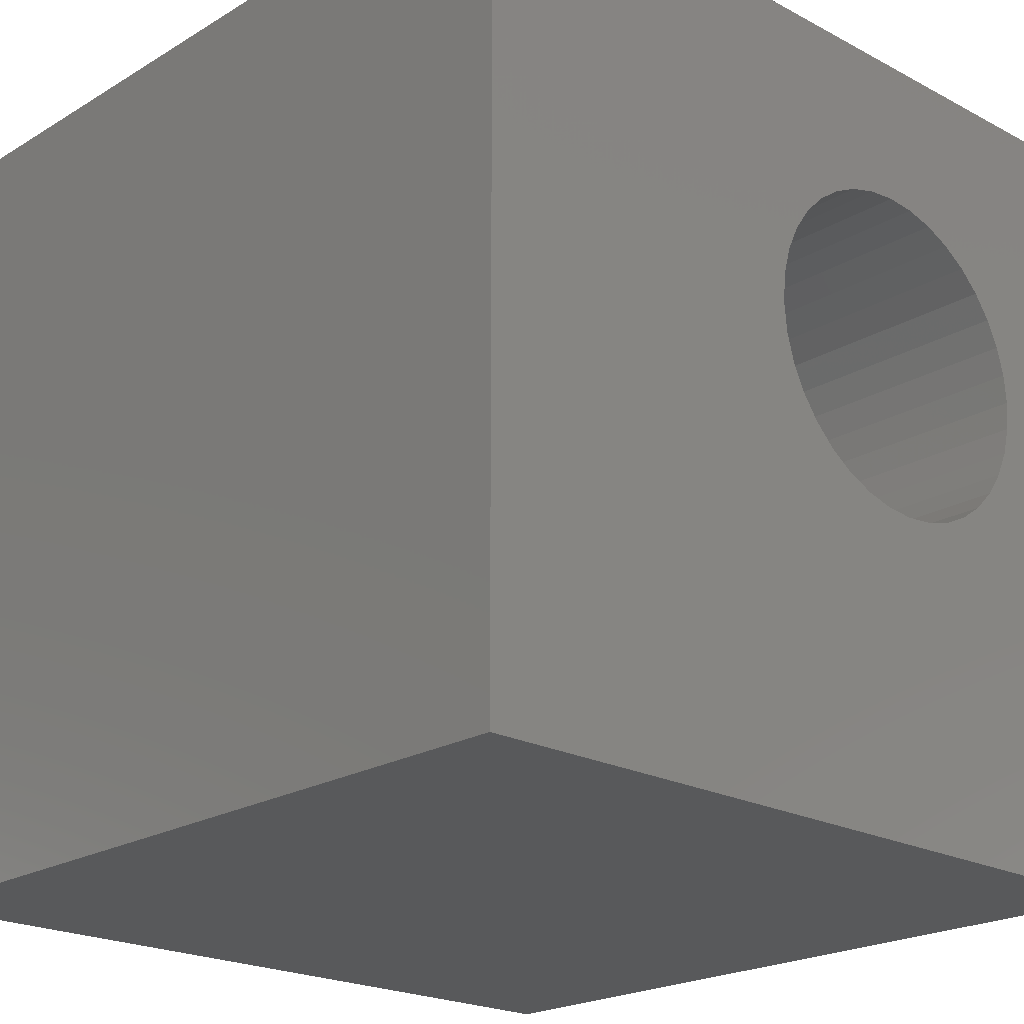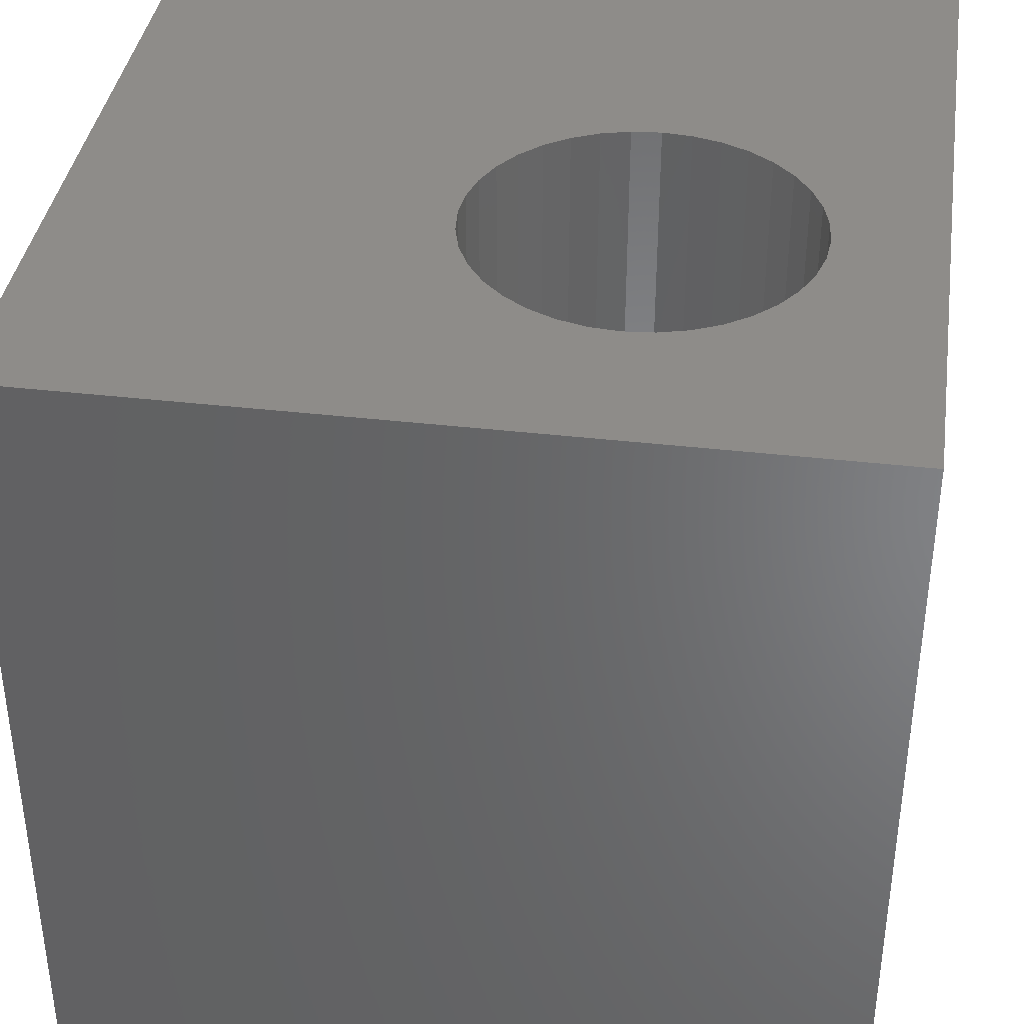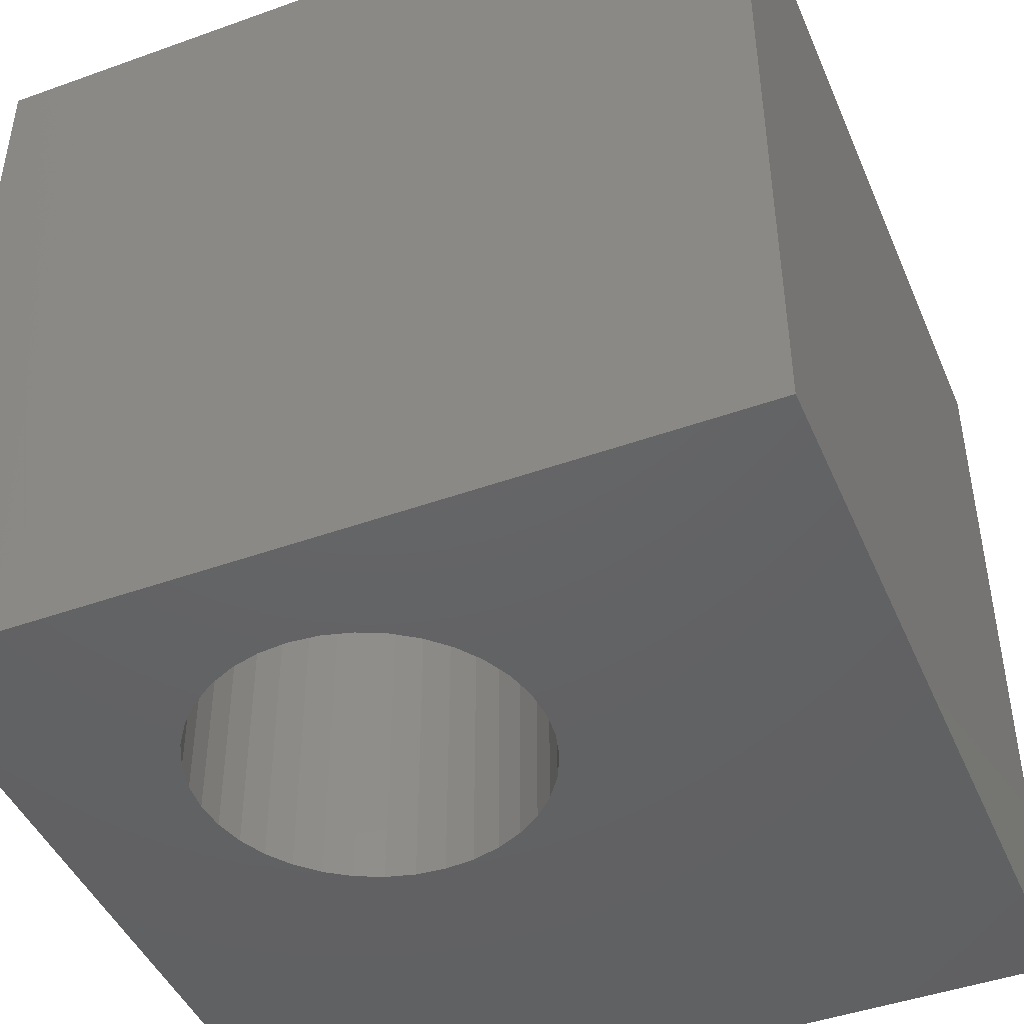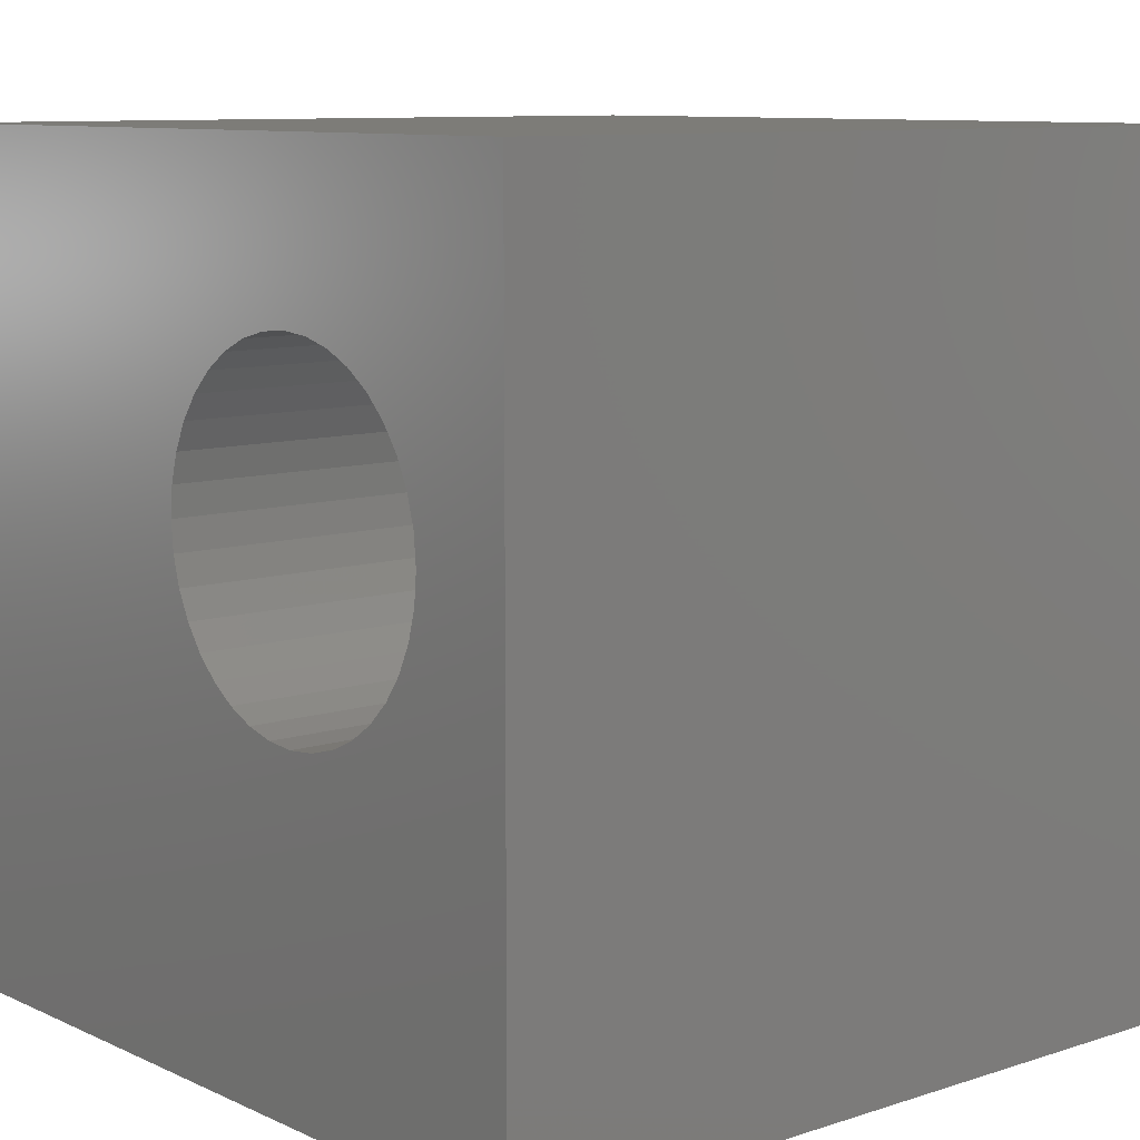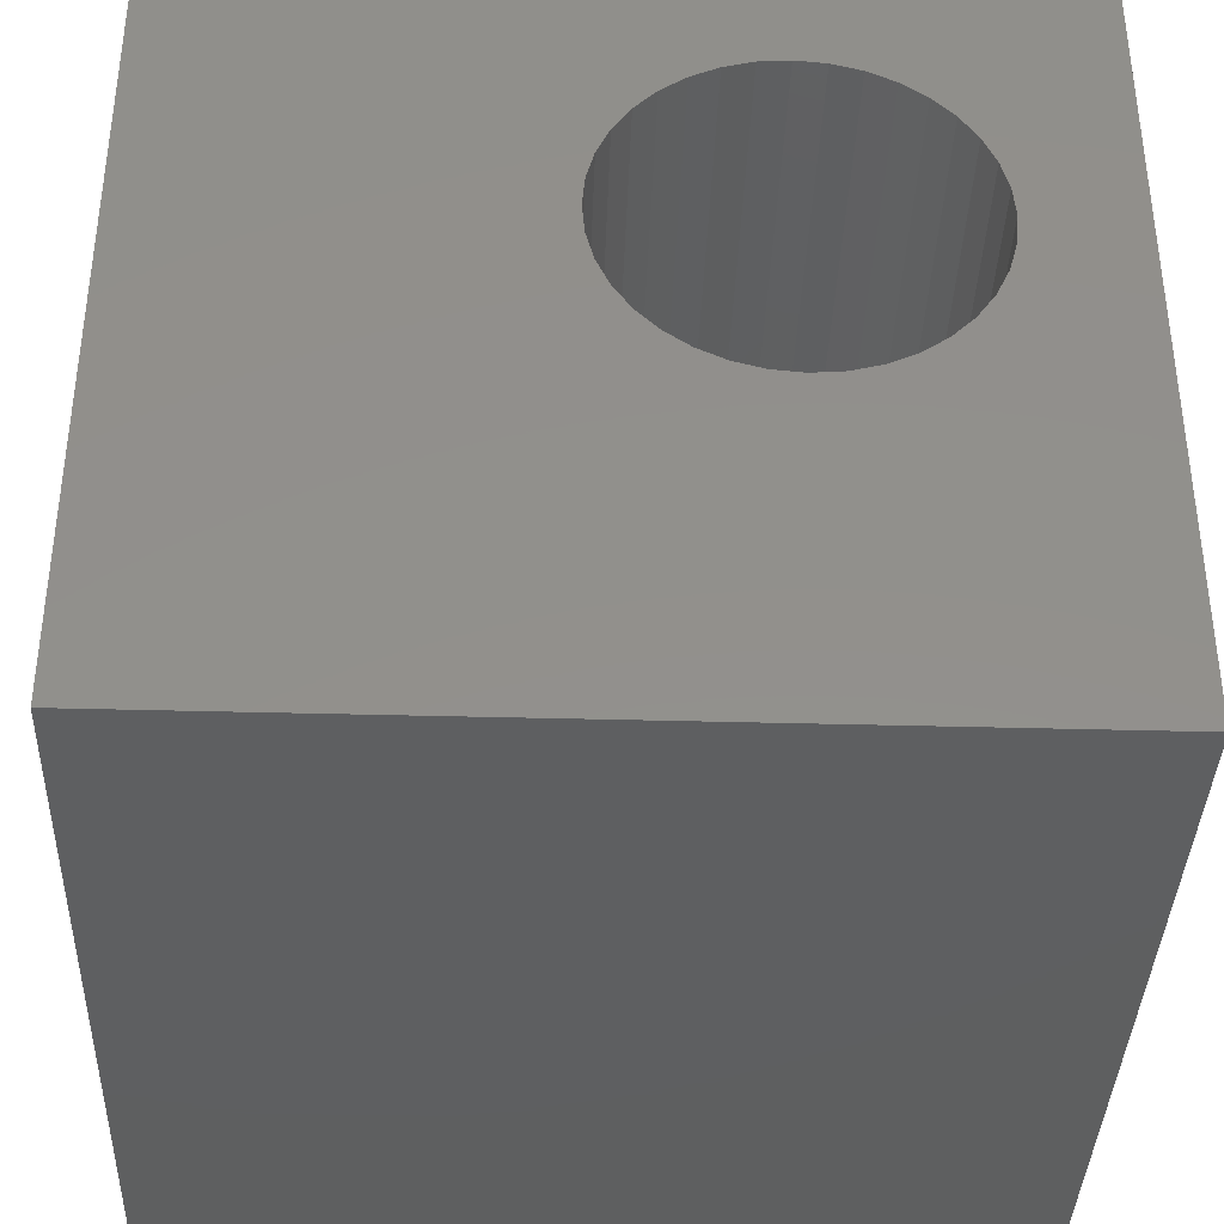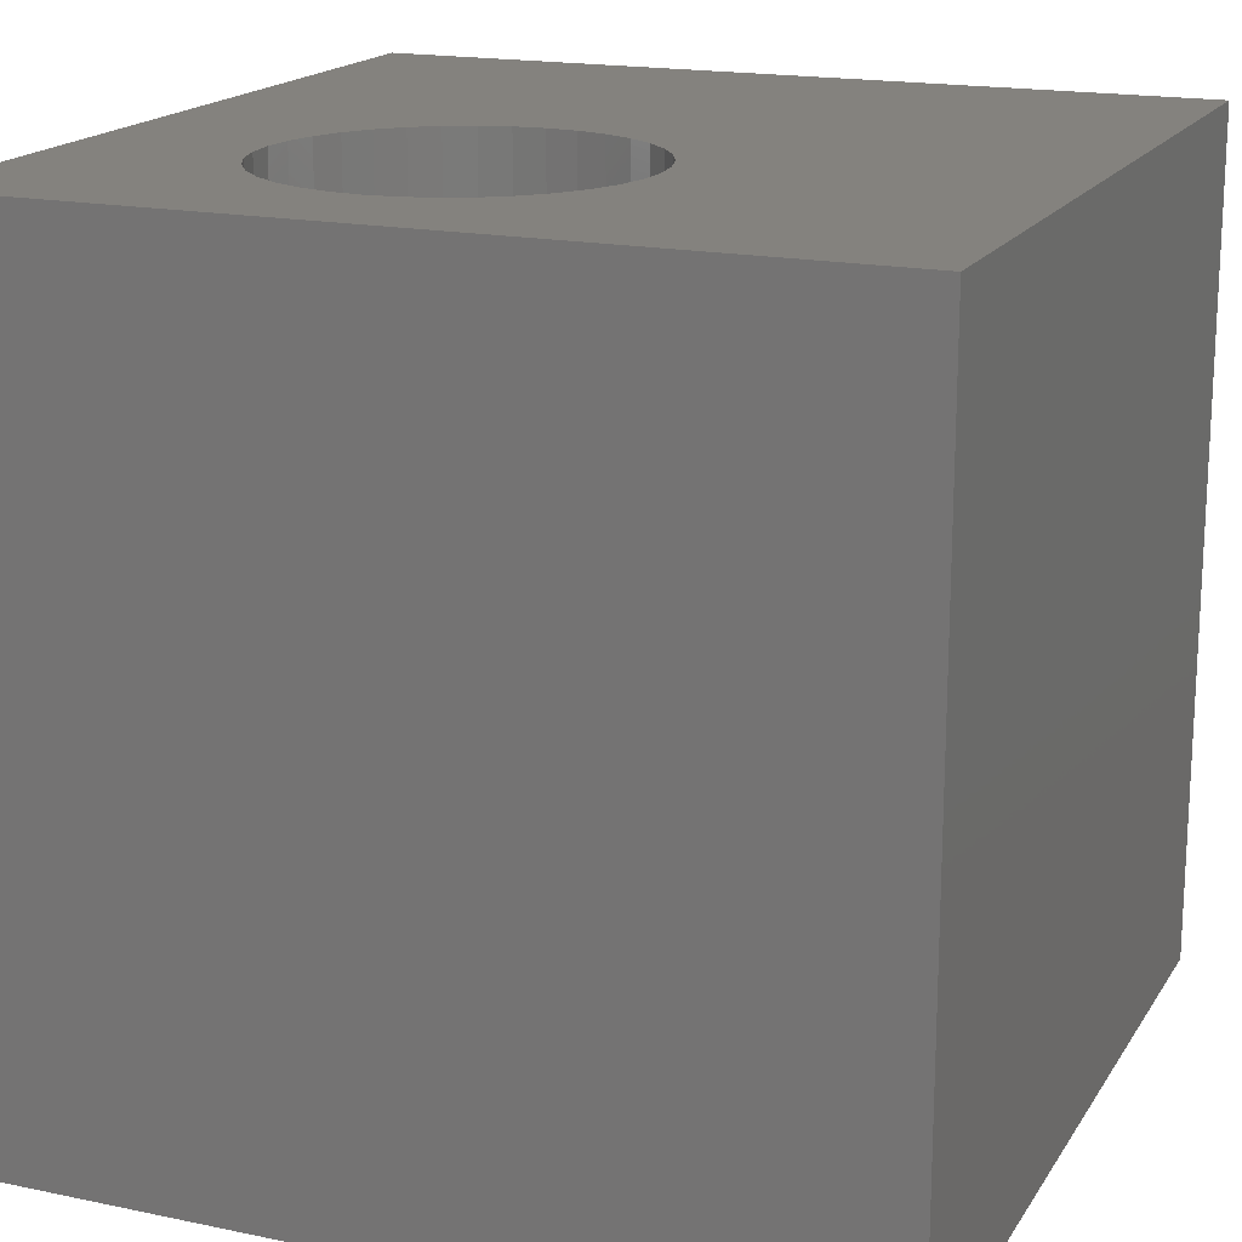
<metadata>
{"format":"stl","ext":"stl","renderer":"f3d","projection":"perspective","resolution":1024,"background":"white","views":[{"elev":-21.4,"azim":136.7,"up":"+Y"},{"elev":38.2,"azim":-171.6,"up":"+Z"},{"elev":-45.3,"azim":-67.5,"up":"+Z"},{"elev":9.5,"azim":-130.3,"up":"+Y"},{"elev":-37.7,"azim":178.0,"up":"+Y"},{"elev":17.6,"azim":-67.6,"up":"+Z"}]}
</metadata>
<code>
# stl→obj: 80 verts, 160 faces
v 0 10 10
v 0 10 0
v 0 0 10
v 0 0 0
v 5.431 6.376 10
v 5.462 6.015 10
v 10 10 10
v 5.337 5.304 10
v 5.184 4.976 10
v 10 0 10
v 5.431 5.654 10
v 4.976 4.679 10
v 4.72 4.423 10
v 4.423 4.215 10
v 3.023 3.968 10
v 2.673 4.062 10
v 2.345 4.215 10
v 1.584 4.976 10
v 1.431 5.304 10
v 1.431 6.726 10
v 1.584 7.054 10
v 1.792 7.351 10
v 4.095 4.062 10
v 3.745 3.968 10
v 3.384 3.937 10
v 2.048 4.423 10
v 1.792 4.679 10
v 1.337 5.654 10
v 1.306 6.015 10
v 1.337 6.376 10
v 2.673 7.968 10
v 3.023 8.062 10
v 3.384 8.093 10
v 3.745 8.062 10
v 4.095 7.968 10
v 4.423 7.815 10
v 4.72 7.607 10
v 4.976 7.351 10
v 2.048 7.607 10
v 2.345 7.815 10
v 5.184 7.054 10
v 5.337 6.726 10
v 10 10 0
v 10 0 0
v 1.431 5.304 0
v 1.584 4.976 0
v 1.792 4.679 0
v 3.023 8.062 0
v 2.673 7.968 0
v 2.345 7.815 0
v 1.584 7.054 0
v 1.431 6.726 0
v 1.337 6.376 0
v 1.306 6.015 0
v 1.337 5.654 0
v 2.048 7.607 0
v 1.792 7.351 0
v 4.095 4.062 0
v 4.423 4.215 0
v 2.048 4.423 0
v 2.345 4.215 0
v 2.673 4.062 0
v 4.72 4.423 0
v 4.976 4.679 0
v 5.184 4.976 0
v 5.337 5.304 0
v 5.431 5.654 0
v 5.462 6.015 0
v 3.023 3.968 0
v 3.384 3.937 0
v 3.745 3.968 0
v 5.431 6.376 0
v 5.337 6.726 0
v 5.184 7.054 0
v 4.976 7.351 0
v 4.72 7.607 0
v 4.423 7.815 0
v 4.095 7.968 0
v 3.745 8.062 0
v 3.384 8.093 0
f 1 2 3
f 3 2 4
f 5 6 7
f 8 9 10
f 7 6 10
f 10 6 11
f 10 11 8
f 9 12 10
f 10 12 13
f 10 13 14
f 15 16 3
f 3 16 17
f 3 18 19
f 20 21 1
f 1 21 22
f 14 23 10
f 10 23 24
f 10 24 3
f 3 24 25
f 3 25 15
f 17 26 3
f 3 26 27
f 3 27 18
f 19 28 3
f 3 28 29
f 3 29 1
f 1 29 30
f 1 30 20
f 31 32 1
f 1 32 33
f 1 33 7
f 7 33 34
f 7 34 35
f 35 36 7
f 7 36 37
f 7 37 38
f 22 39 1
f 1 39 40
f 1 40 31
f 38 41 7
f 7 41 42
f 7 42 5
f 43 7 44
f 44 7 10
f 45 46 4
f 4 46 47
f 48 49 2
f 2 49 50
f 2 51 52
f 52 53 2
f 2 53 54
f 2 54 4
f 4 54 55
f 4 55 45
f 50 56 2
f 2 56 57
f 2 57 51
f 58 59 44
f 47 60 4
f 4 60 61
f 4 61 62
f 59 63 44
f 44 63 64
f 44 64 65
f 65 66 44
f 44 66 67
f 44 67 43
f 43 67 68
f 62 69 4
f 4 69 70
f 4 70 44
f 44 70 71
f 44 71 58
f 68 72 43
f 43 72 73
f 43 73 74
f 74 75 43
f 43 75 76
f 43 76 77
f 77 78 43
f 43 78 79
f 43 79 2
f 2 79 80
f 2 80 48
f 7 43 1
f 1 43 2
f 44 10 4
f 4 10 3
f 67 6 68
f 68 6 5
f 68 5 72
f 72 5 42
f 72 42 73
f 73 42 41
f 73 41 74
f 74 41 38
f 74 38 75
f 75 38 37
f 75 37 76
f 76 37 36
f 76 36 77
f 77 36 35
f 77 35 78
f 78 35 34
f 78 34 79
f 79 34 33
f 79 33 80
f 80 33 32
f 80 32 48
f 48 32 31
f 48 31 49
f 49 31 40
f 49 40 50
f 50 40 39
f 50 39 56
f 56 39 22
f 56 22 57
f 57 22 21
f 57 21 51
f 51 21 20
f 51 20 52
f 52 20 30
f 52 30 53
f 53 30 29
f 53 29 54
f 54 29 28
f 54 28 55
f 55 28 19
f 55 19 45
f 45 19 18
f 45 18 46
f 46 18 27
f 46 27 47
f 47 27 26
f 47 26 60
f 60 26 17
f 60 17 61
f 61 17 16
f 61 16 62
f 62 16 15
f 62 15 69
f 69 15 25
f 69 25 70
f 70 25 24
f 70 24 71
f 71 24 23
f 71 23 58
f 58 23 14
f 58 14 59
f 59 14 13
f 59 13 63
f 63 13 12
f 63 12 64
f 64 12 9
f 64 9 65
f 65 9 8
f 65 8 66
f 66 8 11
f 66 11 67
f 67 11 6

</code>
